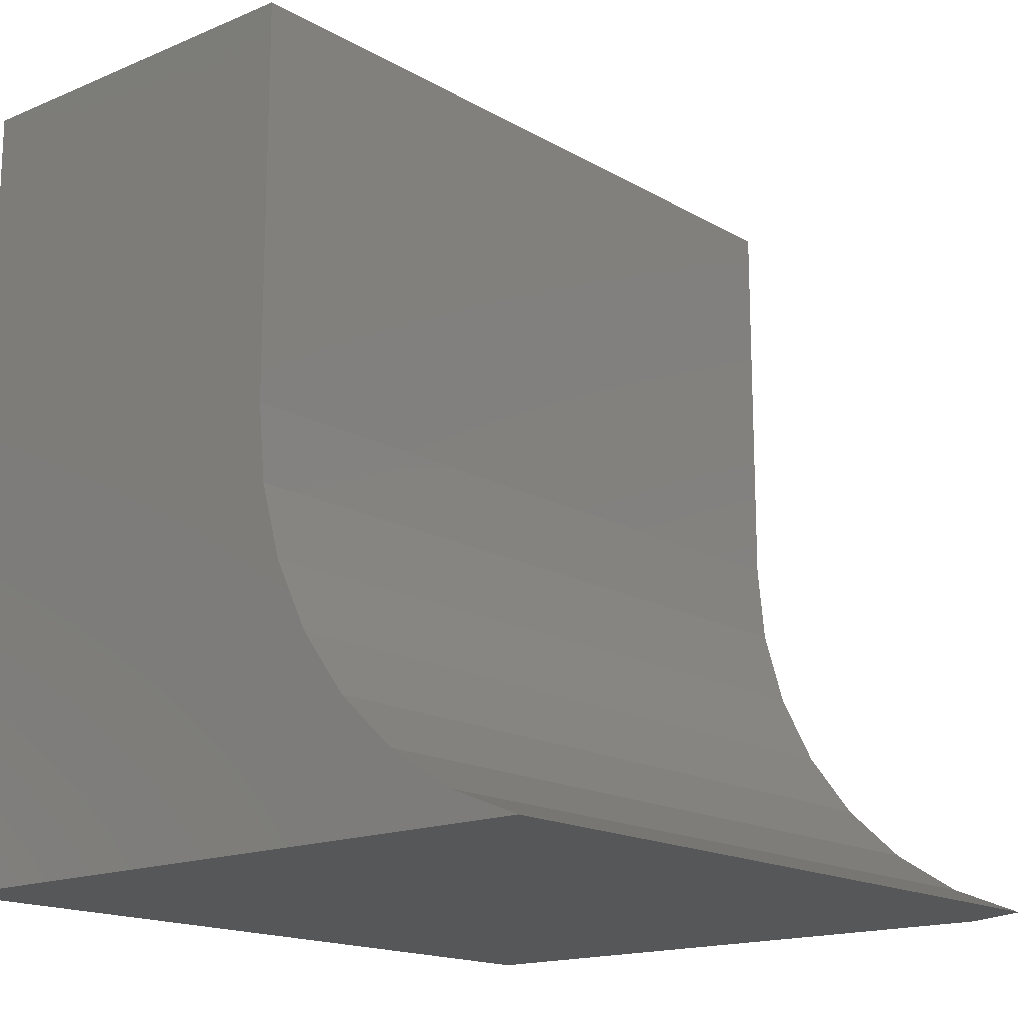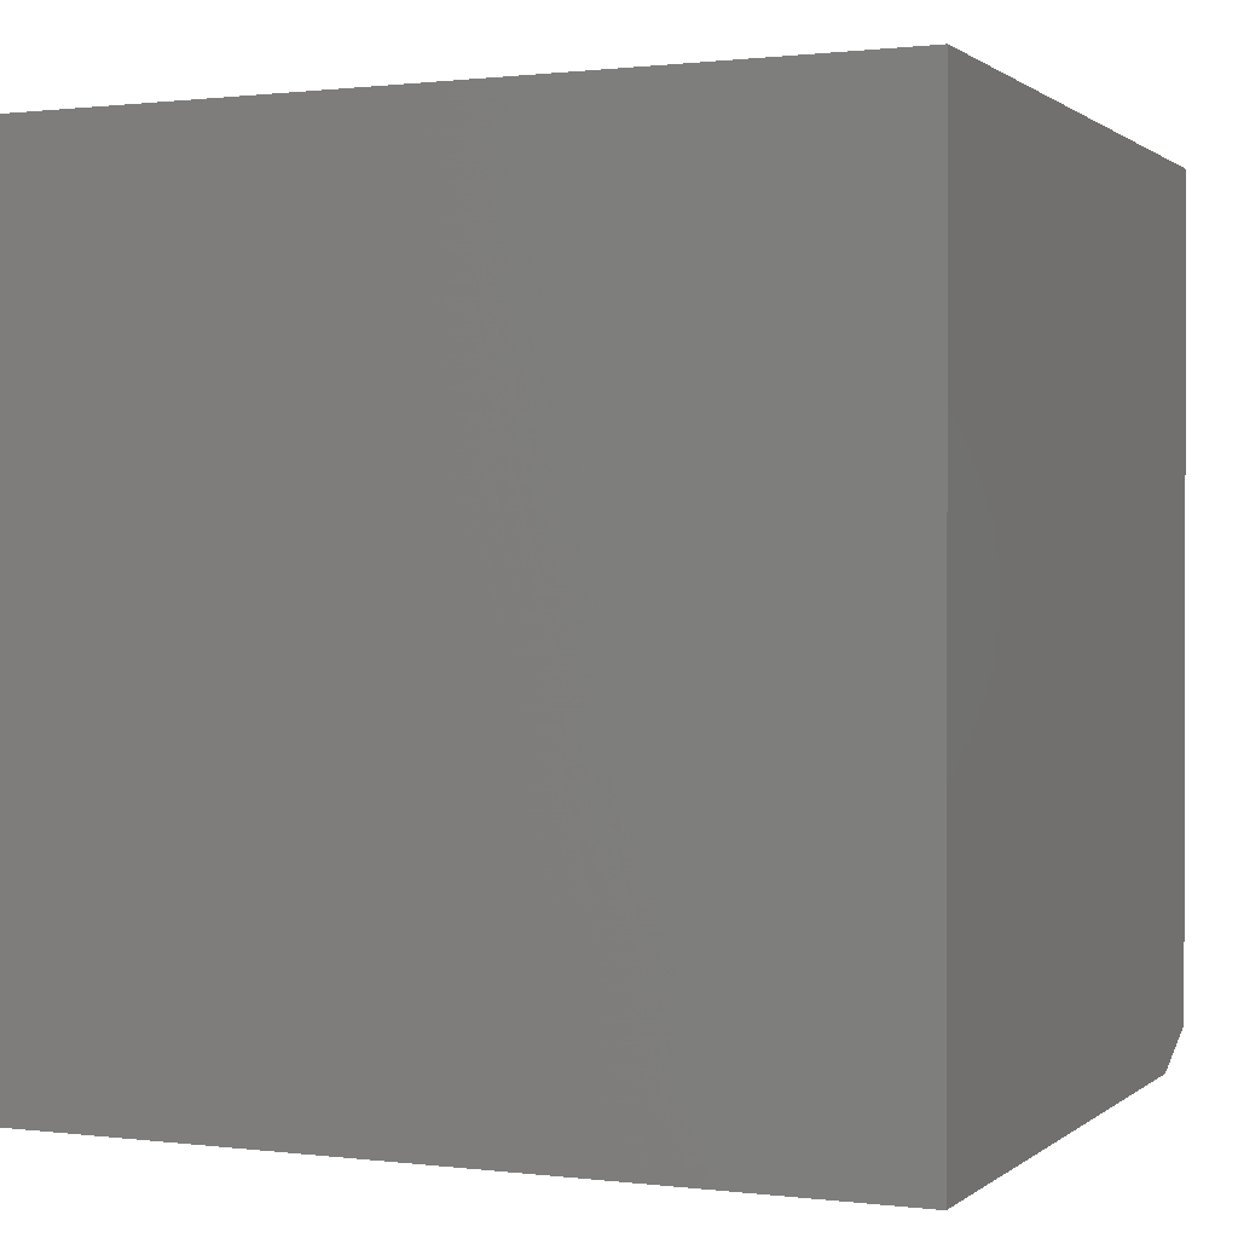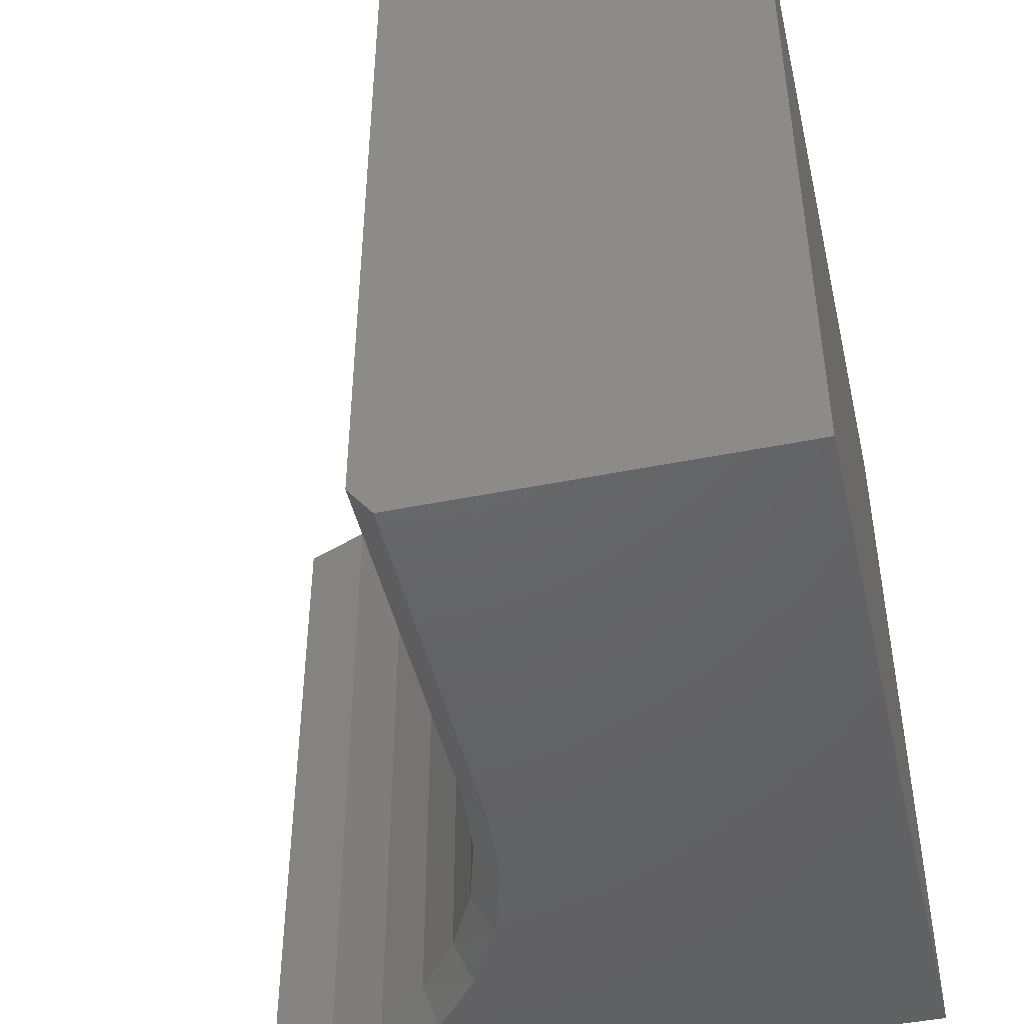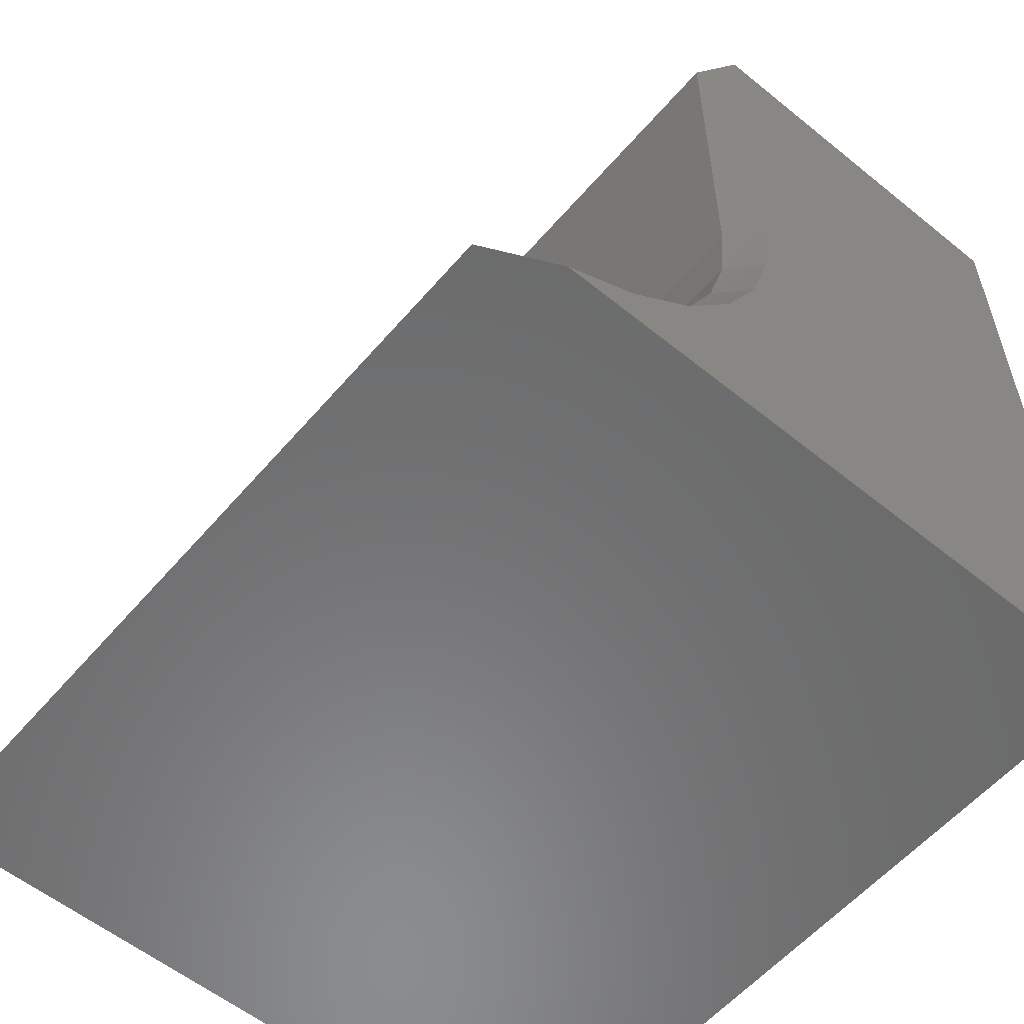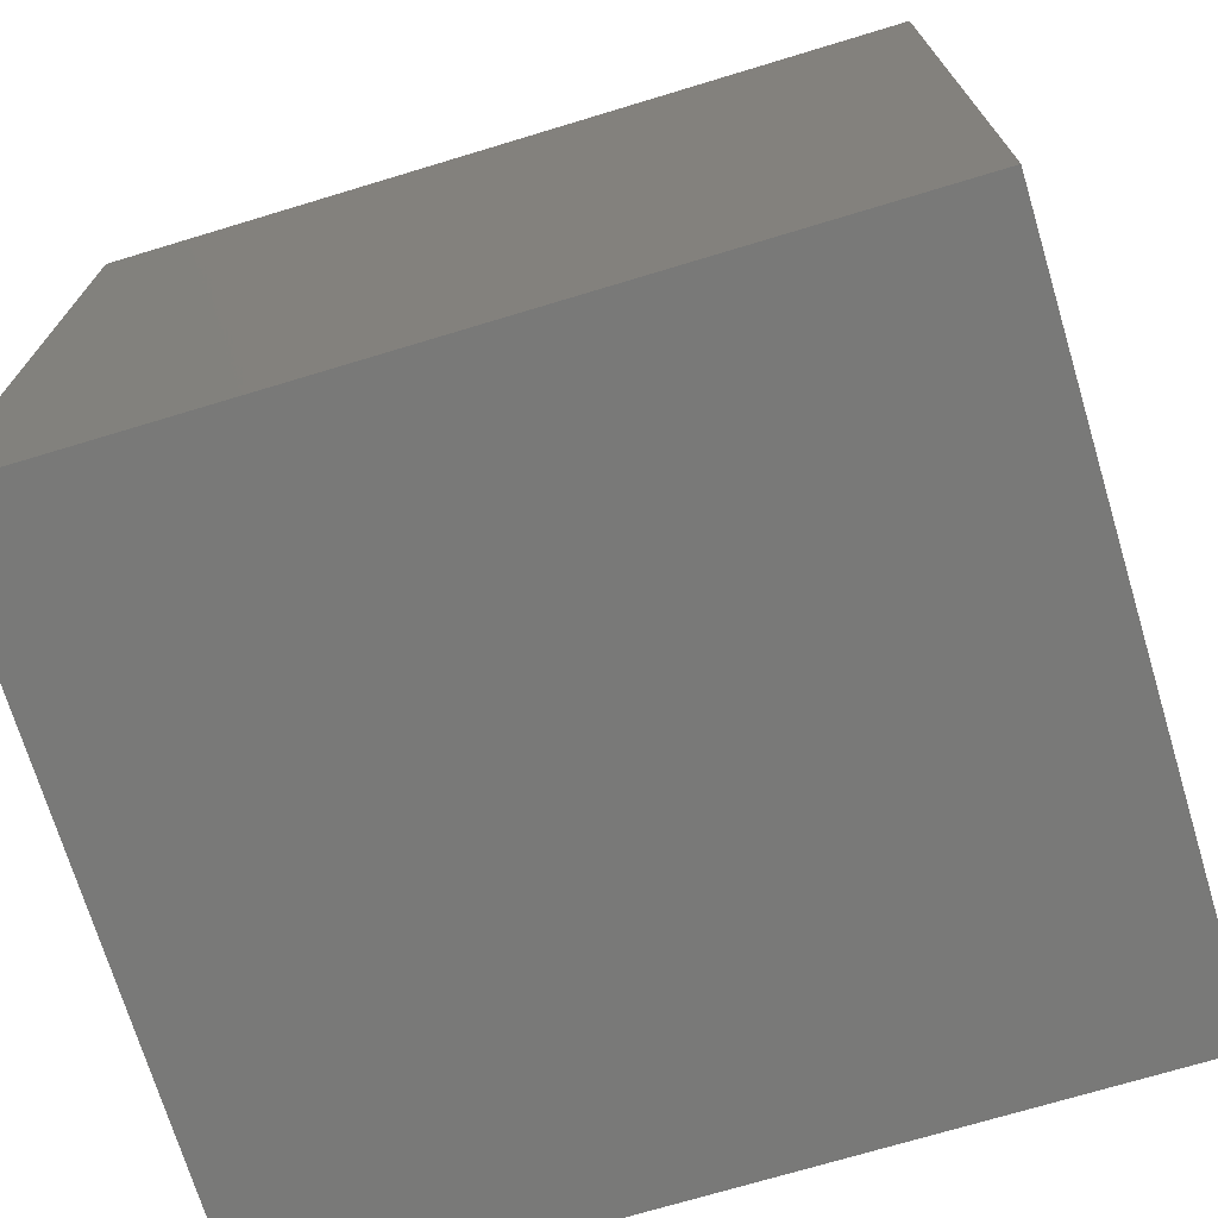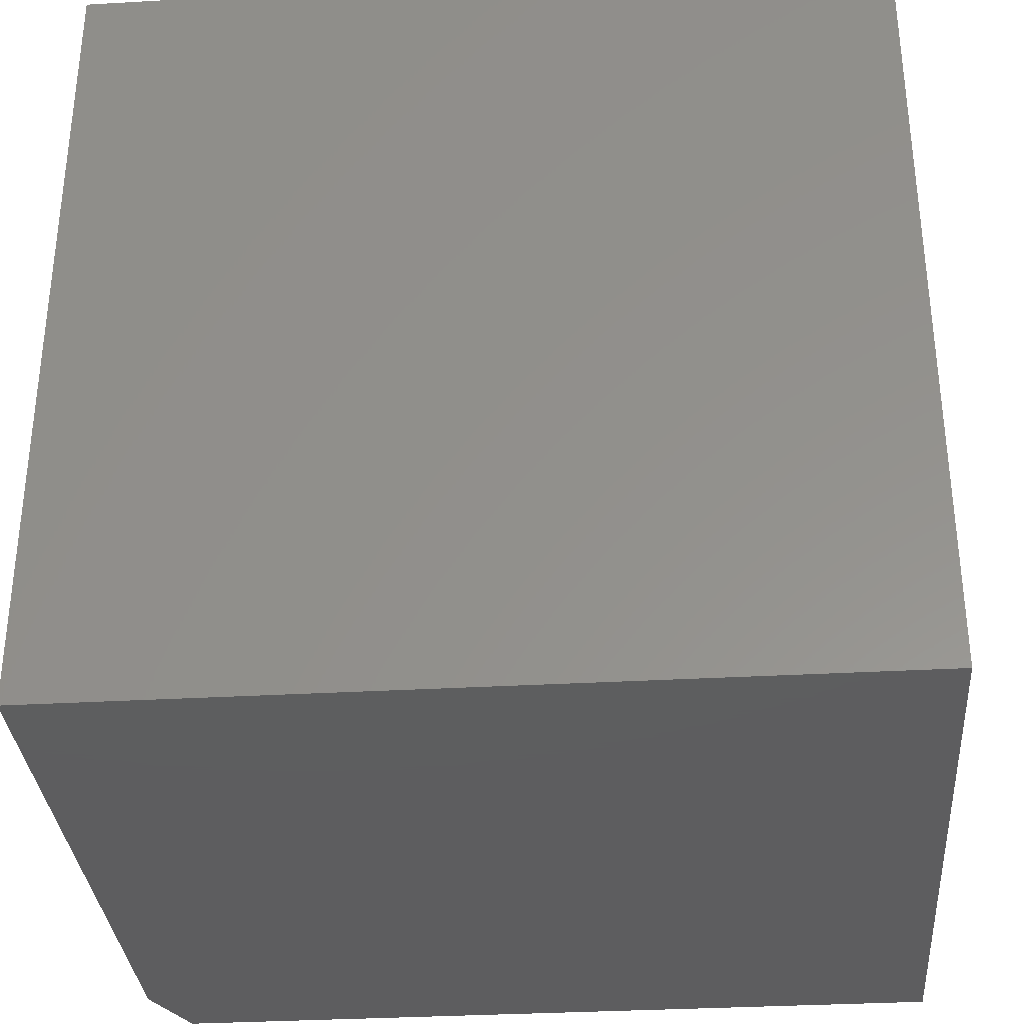
<metadata>
{"format":"stl","ext":"stl","renderer":"f3d","projection":"perspective","resolution":1024,"background":"white","views":[{"elev":-16.4,"azim":-139.4,"up":"+Z"},{"elev":0.8,"azim":113.8,"up":"+Y"},{"elev":-46.0,"azim":13.0,"up":"+Y"},{"elev":-57.2,"azim":-40.1,"up":"+Z"},{"elev":-72.0,"azim":106.8,"up":"+Z"},{"elev":-33.3,"azim":94.5,"up":"+Z"}]}
</metadata>
<code>
# stl→obj: 30 verts, 56 faces
v -0.0009868 -0.75 -4.012e-17
v -0.0009868 -0.75 0.75
v -0.3486 -0.75 0.75
v -0.3486 -0.75 0.3789
v -0.3564 -0.75 0.3003
v -0.3788 -0.75 0.2246
v -0.4148 -0.75 0.1544
v -0.4634 -0.75 0.09218
v -0.5227 -0.75 0.0401
v -0.5906 -0.75 -4.018e-18
v -0.4312 3.758e-17 0.1725
v -0.3989 -0.7188 0.2373
v -0.3989 4.115e-17 0.2373
v -0.379 -0.7188 0.3069
v -0.379 4.337e-17 0.3069
v -0.372 -0.7188 0.3789
v -0.372 3.155e-17 0.3789
v -0.4312 -0.7188 0.1725
v -0.4746 3.276e-17 0.1146
v -0.4746 -0.7188 0.1146
v -0.5278 2.685e-17 0.06549
v -0.5278 -0.7188 0.06549
v -0.589 2.005e-17 0.02687
v -0.589 -0.7188 0.02687
v -0.6562 0 0
v -0.6562 -0.7188 0
v -0.372 3.155e-17 0.75
v -0.372 -0.7188 0.75
v -0.0009868 7.275e-17 0.75
v -0.0009868 7.275e-17 -4.012e-17
f 1 2 3
f 1 3 4
f 1 4 5
f 1 5 6
f 1 6 7
f 1 7 8
f 1 8 9
f 1 9 10
f 11 12 13
f 13 12 14
f 13 14 15
f 15 14 16
f 15 16 17
f 12 11 18
f 18 11 19
f 18 19 20
f 20 19 21
f 20 21 22
f 22 21 23
f 22 23 24
f 24 23 25
f 24 25 26
f 27 17 28
f 28 17 16
f 29 27 2
f 2 27 28
f 2 28 3
f 25 30 26
f 26 30 1
f 26 1 10
f 4 3 16
f 16 3 28
f 26 10 24
f 24 10 9
f 24 9 22
f 22 9 8
f 22 8 20
f 20 8 7
f 20 7 18
f 18 7 6
f 18 6 12
f 12 6 5
f 12 5 14
f 14 5 4
f 14 4 16
f 30 25 23
f 30 23 21
f 30 21 19
f 30 19 11
f 30 11 13
f 30 13 15
f 30 15 17
f 30 17 27
f 30 27 29
f 30 29 1
f 1 29 2

</code>
